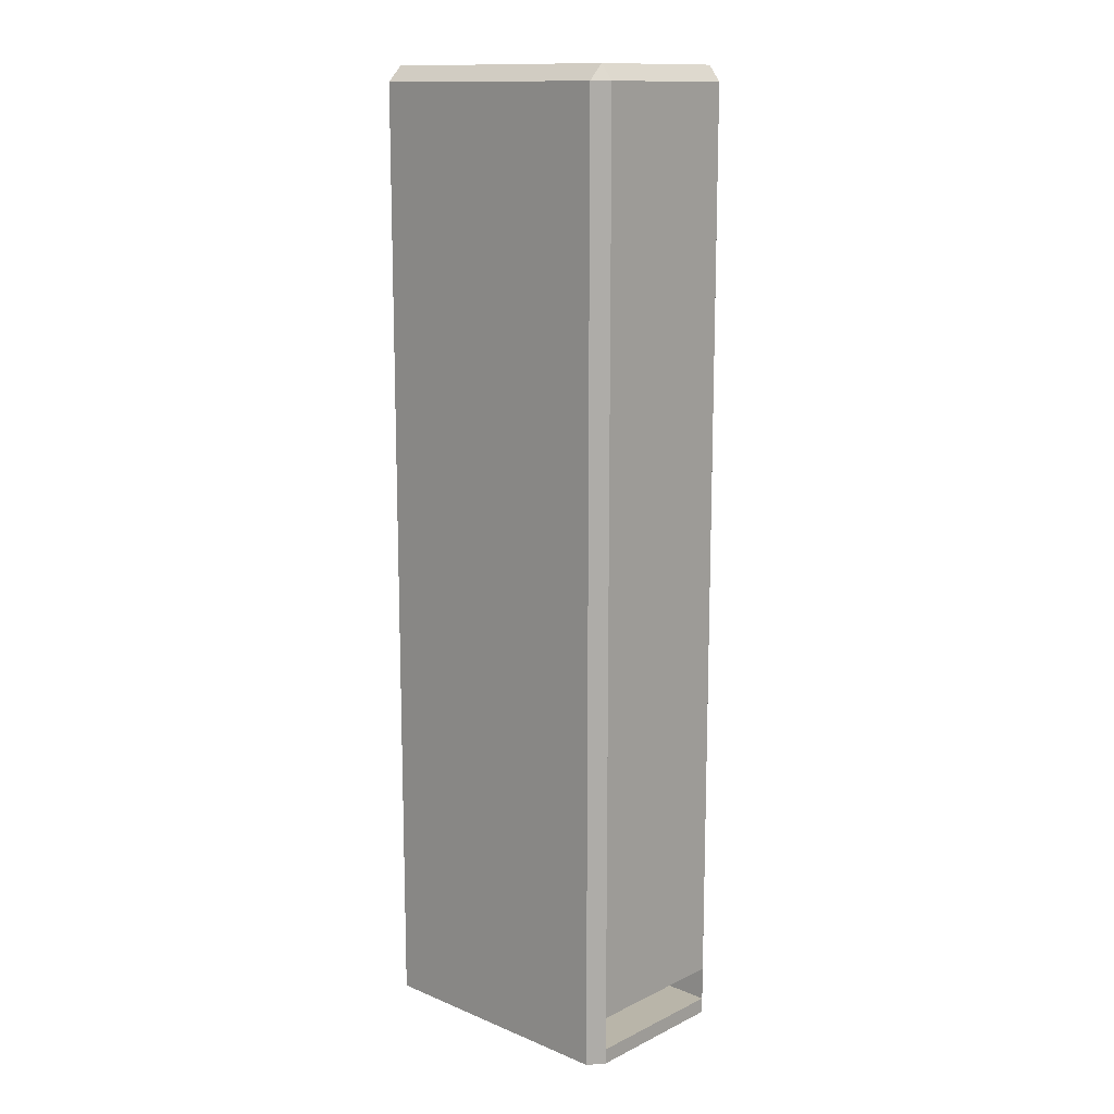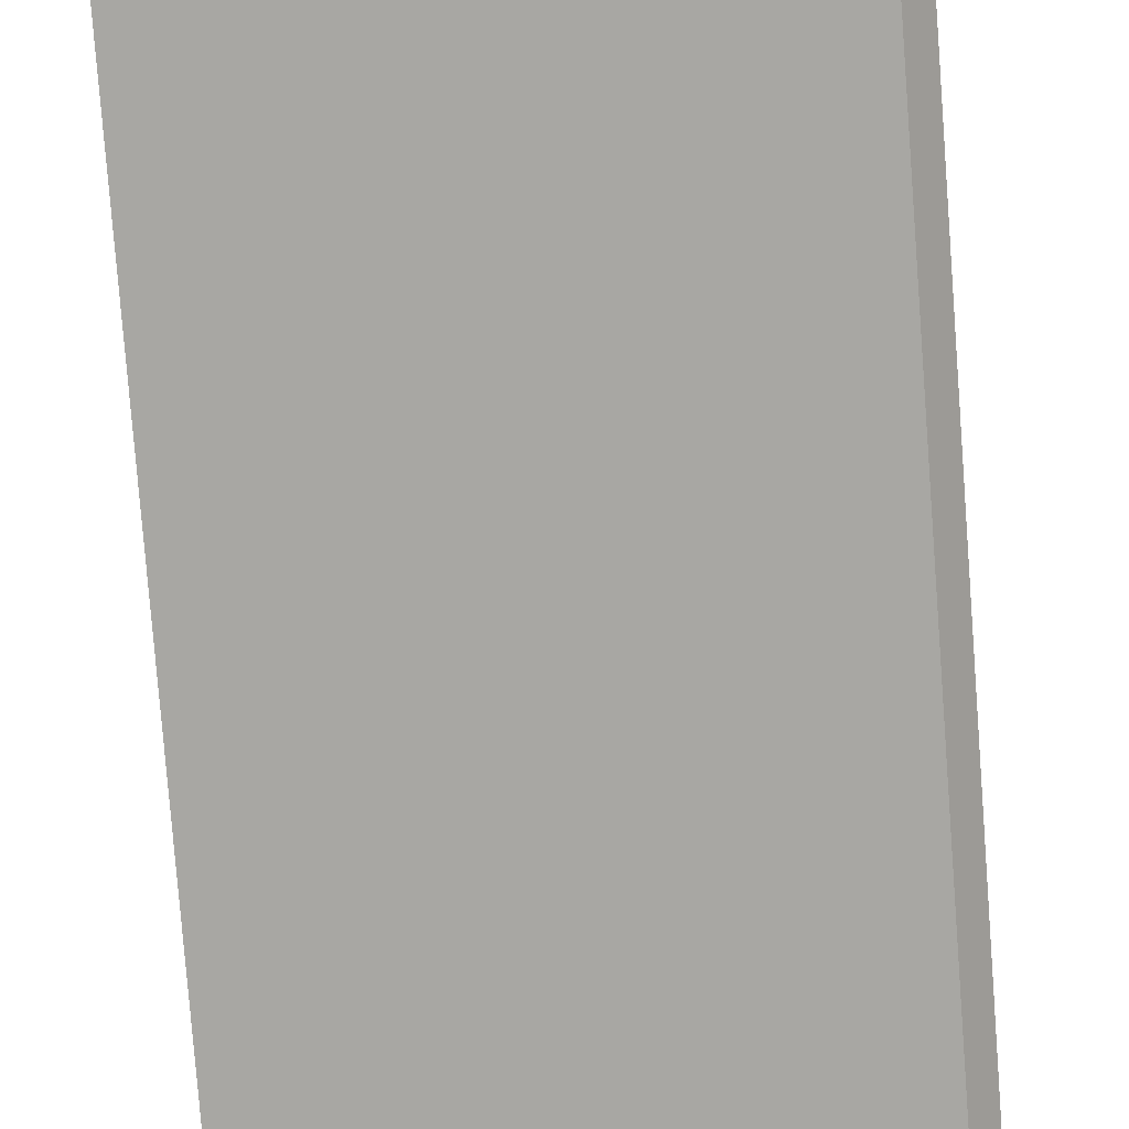
<metadata>
{"format":"obj","ext":"obj","renderer":"f3d","projection":"perspective","resolution":1024,"background":"white","views":[{"elev":13.4,"azim":42.8,"up":"+Y"},{"elev":-74.4,"azim":4.3,"up":"+Z"}]}
</metadata>
<code>
v -0.2196 -0.5533 -0.07372
v 0.0485 -0.5533 0.0762
v -0.2196 -0.5533 0.0762
v 0.0485 -0.5533 -0.07372
v -0.2046 -0.5383 0.0762
v 0.03668 -0.5533 0.09134
v -0.2196 -0.5383 0.0762
v 0.0485 -0.5383 -0.07372
v -0.2196 -0.5533 -0.08878
v 0.0485 -0.5383 0.0762
v -0.2196 -0.5533 0.09134
v 0.03668 0.378 0.09134
v -0.2196 -0.5383 -0.07372
v -0.2196 0.378 0.09134
v -0.2046 -0.5383 -0.07372
v 0.03668 0.378 -0.08878
v 0.03668 -0.5533 -0.08878
v 0.03352 -0.5052 0.0762
v -0.2196 0.378 0.0762
v 0.0485 -0.5052 -0.07372
v -0.2196 0.378 -0.08878
v 0.0485 -0.5052 0.0762
v -0.09273 -0.5052 0.0762
v -0.2046 -0.2772 -0.07372
v -0.2046 -0.2772 0.0762
v -0.2196 0.3931 0.0762
v -0.2196 0.378 -0.07372
v 0.03352 -0.5052 -0.07372
v 0.0485 0.3701 -0.07372
v 0.0485 0.378 0.0762
v 0.03352 0.378 0.0762
v -0.09273 -0.5052 -0.07372
v -0.09273 -0.4903 0.0762
v -0.1259 -0.2772 0.0762
v -0.1259 -0.2772 -0.07372
v -0.2046 -0.2622 0.0762
v 0.03668 0.3931 0.0762
v -0.2046 -0.2622 -0.07372
v -0.2046 0.378 -0.07372
v -0.2046 0.378 0.0762
v -0.2196 0.3931 -0.07372
v 0.0485 0.3779 -0.07372
v 0.0485 -0.2694 -0.06666
v 0.0485 -0.2694 0.06914
v 0.03352 -0.4903 0.0762
v 0.03352 -0.01636 0.0762
v -0.1256 0.1959 0.0762
v -0.1256 0.1808 0.0762
v -0.09273 -0.4903 -0.07372
v -0.2046 0.1808 0.0762
v -0.2046 0.1808 -0.07372
v -0.2046 0.3701 -0.07372
v -0.2046 0.3701 0.0762
v 0.03352 -0.4903 -0.07372
v 0.0485 -0.3034 0.06004
v 0.03352 0.3701 -0.07372
v 0.03668 0.3931 -0.07372
v 0.0485 0.378 -0.07372
v 0.0485 -0.287 -0.06434
v 0.0485 -0.2518 -0.06434
v 0.0485 0.378 -0.07363
v 0.0485 -0.287 0.06683
v 0.0485 -0.2518 0.06683
v 0.03352 -0.03142 0.0762
v 0.03352 0.3701 0.0762
v -0.04534 -0.03142 0.0762
v -0.1259 -0.2622 0.0762
v -0.1256 0.1808 -0.07372
v -0.2046 0.1959 0.0762
v -0.2046 0.1959 -0.07372
v -0.1259 -0.2622 -0.07372
v 0.03352 0.378 -0.07372
v 0.0485 -0.3174 0.04925
v 0.0485 0.3662 0.001241
v 0.0485 -0.3034 -0.05756
v 0.0485 -0.2355 -0.05756
v 0.0485 -0.2355 0.06004
v -0.04534 -0.01636 0.0762
v 0.03352 -0.01636 -0.07372
v 0.03352 -0.03142 -0.07372
v -0.1256 0.1959 -0.07372
v 0.0485 -0.3282 0.03519
v 0.0485 0.3639 0.01879
v 0.0485 0.3639 -0.01631
v 0.0485 -0.3174 -0.04677
v 0.0485 -0.1038 -0.05633
v 0.0485 -0.1038 0.05881
v -0.04534 -0.01636 -0.07372
v -0.04534 -0.03142 -0.07372
v 0.0485 -0.335 0.01881
v 0.0485 0.3571 0.03515
v 0.0485 0.3571 -0.03267
v 0.0485 -0.3282 -0.03271
v 0.0485 -0.2214 -0.04677
v 0.0485 -0.08892 -0.05436
v 0.0485 -0.08892 0.05685
v 0.0485 -0.2214 0.04925
v 0.0485 -0.3373 0.001241
v 0.0485 0.3463 0.0492
v 0.0485 0.3463 -0.04671
v 0.0485 -0.335 -0.01633
v 0.0485 -0.1187 -0.05436
v 0.0485 -0.07503 -0.04861
v 0.0485 0.06187 0.05881
v 0.0485 -0.1187 0.05685
v 0.0485 0.3323 0.05997
v 0.0485 0.3323 -0.05749
v 0.0485 -0.2106 -0.03271
v 0.0485 -0.07503 0.0511
v 0.0485 0.06187 -0.05633
v 0.0485 0.07677 0.05685
v 0.0485 -0.2106 0.03519
v 0.0485 0.3159 0.06675
v 0.0485 0.3159 -0.06427
v 0.0485 -0.1326 -0.04861
v 0.0485 -0.06311 0.04195
v 0.0485 0.04697 -0.05436
v 0.0485 0.07677 -0.05436
v 0.0485 0.09065 0.0511
v 0.0485 0.04697 0.05685
v 0.0485 -0.1326 0.0511
v 0.0485 0.2984 0.06906
v 0.0485 0.2984 -0.06658
v 0.0485 -0.2038 0.01881
v 0.0485 -0.2038 -0.01633
v 0.0485 -0.06311 -0.03947
v 0.0485 0.09065 -0.04861
v 0.0485 -0.2015 0.001241
v 0.0485 -0.1445 -0.03947
v 0.0485 -0.05396 0.03002
v 0.0485 -0.05396 -0.02754
v 0.0485 0.03308 -0.04861
v 0.0485 0.2808 0.06675
v 0.0485 0.2808 -0.06427
v 0.0485 -0.1445 0.04195
v 0.0485 0.03308 0.0511
v 0.0485 0.1026 0.04195
v 0.0485 0.1026 -0.03947
v 0.0485 -0.1537 -0.02754
v 0.0485 -0.1537 0.03002
v 0.0485 -0.04821 0.01614
v 0.0485 -0.04821 -0.01366
v 0.0485 0.02116 -0.03947
v 0.0485 0.1117 0.03002
v 0.0485 0.2645 -0.05749
v 0.0485 0.1117 -0.02754
v 0.0485 -0.1594 -0.01366
v 0.0485 -0.04625 0.001241
v 0.0485 0.02116 0.04195
v 0.0485 0.1697 0.04009
v 0.0485 -0.1594 0.01614
v 0.0485 0.2645 0.05997
v 0.0485 0.2003 -0.03359
v 0.0485 0.1697 -0.03761
v 0.0485 -0.1614 0.001241
v 0.0485 0.01201 0.03002
v 0.0485 0.01201 -0.02754
v 0.0485 0.1802 0.04146
v 0.0485 0.16 0.03607
v 0.0485 0.2504 0.0492
v 0.0485 0.2003 0.03607
v 0.0485 0.1906 -0.03761
v 0.0485 0.2086 -0.0272
v 0.0485 0.1175 0.01614
v 0.0485 0.16 -0.03359
v 0.0485 0.1802 -0.03898
v 0.0485 0.006262 -0.01366
v 0.0485 0.1906 0.04009
v 0.0485 0.2504 -0.04671
v 0.0485 0.2086 0.02968
v 0.0485 0.1175 -0.01366
v 0.0485 0.006262 0.01614
v 0.0485 0.0043 0.001241
v 0.0485 0.1517 -0.0272
v 0.0485 0.1517 0.02968
v 0.0485 0.2396 -0.03267
v 0.0485 0.215 0.02135
v 0.0485 0.215 -0.01887
v 0.0485 0.1194 0.001241
v 0.0485 0.2396 0.03515
v 0.0485 0.219 -0.009168
v 0.0485 0.219 0.01165
v 0.0485 0.1453 -0.01887
v 0.0485 0.1453 0.02135
v 0.0485 0.2329 -0.01631
v 0.0485 0.2204 0.001241
v 0.0485 0.1413 0.01165
v 0.0485 0.2329 0.01879
v 0.0485 0.1413 -0.009168
v 0.0485 0.1399 0.001241
v 0.0485 0.2305 0.001241
v 0.0485 0.3931 0.0762
v 0.03352 0.3704 -0.08878
g mesh1_mesh1-geometry
f 1 2 3
f 2 1 4
f 3 2 1
f 4 1 2
f 2 5 3
f 3 5 2
f 6 3 2
f 2 3 6
f 3 1 7
f 1 8 4
f 4 8 1
f 9 4 1
f 1 4 9
f 10 4 2
f 5 2 10
f 10 2 5
f 3 5 7
f 7 5 3
f 3 6 11
f 11 6 3
f 12 2 6
f 13 7 1
f 7 14 3
f 8 1 15
f 15 1 8
f 4 10 8
f 8 16 4
f 4 9 17
f 17 9 4
f 1 9 13
f 2 12 10
f 10 5 8
f 10 18 5
f 15 7 5
f 5 7 15
f 5 19 7
f 7 19 5
f 11 14 6
f 11 3 14
f 12 6 14
f 7 15 13
f 13 15 7
f 7 13 19
f 15 1 13
f 13 1 15
f 19 14 7
f 15 8 5
f 15 20 8
f 17 4 16
f 20 16 8
f 17 21 9
f 21 13 9
f 10 12 22
f 18 10 22
f 5 18 23
f 24 5 15
f 15 5 24
f 25 19 5
f 5 19 25
f 26 12 14
f 13 24 15
f 15 24 13
f 27 19 13
f 26 14 19
f 20 15 28
f 21 17 16
f 29 16 20
f 27 13 21
f 22 12 30
f 28 22 18
f 18 22 28
f 22 31 18
f 18 31 22
f 32 18 23
f 23 18 32
f 18 33 23
f 23 33 18
f 5 23 34
f 5 24 25
f 25 24 5
f 35 15 24
f 36 19 25
f 25 19 36
f 5 34 25
f 12 26 37
f 24 13 38
f 38 13 24
f 19 27 26
f 19 39 27
f 27 39 19
f 39 13 27
f 27 13 39
f 40 26 19
f 19 26 40
f 28 15 32
f 22 28 20
f 20 28 22
f 28 29 20
f 20 29 28
f 21 16 41
f 42 16 29
f 20 43 29
f 41 27 21
f 37 30 12
f 31 22 30
f 30 22 31
f 44 22 30
f 45 28 18
f 18 28 45
f 18 32 28
f 28 32 18
f 18 31 46
f 46 31 18
f 33 32 23
f 23 32 33
f 33 18 45
f 45 18 33
f 33 47 23
f 34 23 48
f 25 35 24
f 24 35 25
f 38 25 24
f 24 25 38
f 49 15 35
f 50 19 36
f 36 19 50
f 34 36 25
f 25 36 34
f 25 38 36
f 36 38 25
f 35 25 34
f 34 25 35
f 31 37 26
f 26 37 31
f 41 37 26
f 38 13 51
f 51 13 38
f 41 26 27
f 39 19 40
f 40 19 39
f 41 39 27
f 27 39 41
f 52 13 39
f 39 13 52
f 31 26 40
f 40 26 31
f 19 53 40
f 40 53 19
f 32 15 49
f 32 54 28
f 28 54 32
f 22 55 20
f 29 28 56
f 56 28 29
f 57 41 16
f 58 16 42
f 29 30 42
f 56 42 29
f 29 42 56
f 43 20 59
f 29 43 60
f 37 31 30
f 30 31 37
f 37 57 30
f 61 31 30
f 30 31 61
f 62 22 44
f 44 30 63
f 28 45 54
f 54 45 28
f 18 64 45
f 45 64 18
f 65 46 31
f 31 46 65
f 18 46 64
f 64 46 18
f 32 33 49
f 49 33 32
f 54 33 45
f 45 33 54
f 45 66 33
f 66 47 33
f 48 23 47
f 34 48 67
f 49 35 68
f 69 19 50
f 50 19 69
f 36 51 50
f 50 51 36
f 67 50 36
f 36 34 67
f 67 34 36
f 51 36 38
f 38 36 51
f 38 67 36
f 36 67 38
f 67 35 34
f 34 35 67
f 37 41 57
f 51 13 70
f 70 13 51
f 51 71 38
f 40 72 39
f 39 72 40
f 53 39 40
f 40 39 53
f 41 72 39
f 39 72 41
f 70 13 52
f 52 13 70
f 72 52 39
f 39 53 52
f 52 53 39
f 72 40 31
f 31 40 72
f 40 65 31
f 53 19 69
f 69 19 53
f 65 40 53
f 54 32 49
f 49 32 54
f 56 28 54
f 54 28 56
f 55 22 62
f 20 55 73
f 57 72 41
f 41 72 57
f 16 58 57
f 58 42 61
f 61 42 58
f 42 56 58
f 58 56 42
f 74 30 29
f 42 30 61
f 59 20 75
f 59 62 43
f 43 63 60
f 29 60 76
f 30 57 61
f 31 61 72
f 72 61 31
f 43 62 44
f 63 30 77
f 43 44 63
f 64 54 45
f 45 54 64
f 66 45 64
f 65 78 46
f 65 79 46
f 46 79 65
f 31 56 65
f 65 56 31
f 78 64 46
f 46 64 78
f 46 80 64
f 64 80 46
f 33 54 49
f 49 54 33
f 78 47 66
f 69 48 47
f 47 48 69
f 47 68 48
f 48 68 47
f 50 67 48
f 71 68 35
f 81 49 68
f 48 69 50
f 50 69 48
f 50 70 69
f 69 70 50
f 70 50 51
f 51 50 70
f 50 68 51
f 51 68 50
f 67 38 71
f 71 38 67
f 35 67 71
f 71 67 35
f 81 51 70
f 70 51 81
f 68 71 51
f 52 69 70
f 70 69 52
f 52 81 70
f 52 72 56
f 69 52 53
f 53 52 69
f 53 56 52
f 52 56 53
f 56 31 72
f 72 31 56
f 47 53 69
f 47 65 53
f 56 53 65
f 65 53 56
f 49 80 54
f 56 54 79
f 79 54 56
f 59 55 62
f 75 73 55
f 20 73 82
f 72 57 58
f 58 57 72
f 58 61 57
f 72 61 58
f 58 61 72
f 58 56 72
f 72 56 58
f 83 30 74
f 29 84 74
f 75 20 85
f 75 55 59
f 60 63 77
f 60 77 76
f 29 76 86
f 77 30 87
f 54 64 80
f 80 64 54
f 64 78 66
f 66 78 64
f 80 66 64
f 64 66 80
f 78 65 47
f 88 46 78
f 78 46 88
f 79 65 56
f 56 65 79
f 46 88 79
f 79 88 46
f 80 46 79
f 79 46 80
f 66 88 78
f 78 88 66
f 70 47 69
f 69 47 70
f 68 47 81
f 81 47 68
f 68 50 48
f 48 50 68
f 81 88 49
f 51 81 68
f 68 81 51
f 47 70 81
f 81 70 47
f 56 81 52
f 80 49 89
f 80 79 54
f 54 79 80
f 88 56 79
f 85 73 75
f 85 82 73
f 20 82 90
f 91 30 83
f 84 83 74
f 29 92 84
f 85 20 93
f 76 77 94
f 86 76 94
f 29 86 95
f 87 30 96
f 77 87 97
f 66 80 89
f 89 80 66
f 80 88 79
f 79 88 80
f 88 66 89
f 89 66 88
f 56 88 81
f 89 49 88
f 88 80 89
f 89 80 88
f 93 82 85
f 93 90 82
f 20 90 98
f 99 30 91
f 92 91 83
f 92 83 84
f 29 100 92
f 93 20 101
f 94 77 97
f 86 94 102
f 86 96 95
f 29 95 103
f 96 30 104
f 86 87 96
f 97 87 105
f 101 90 93
f 90 101 98
f 101 20 98
f 106 30 99
f 100 99 91
f 100 91 92
f 29 107 100
f 94 97 108
f 102 94 108
f 102 105 86
f 95 96 109
f 95 109 103
f 29 103 110
f 104 30 111
f 96 104 109
f 86 105 87
f 97 105 112
f 113 30 106
f 107 106 99
f 107 99 100
f 29 114 107
f 108 97 112
f 102 108 115
f 115 105 102
f 103 109 116
f 110 103 117
f 29 110 118
f 111 30 119
f 110 104 111
f 109 104 120
f 112 105 121
f 122 30 113
f 114 113 106
f 114 106 107
f 29 123 114
f 108 112 124
f 115 108 125
f 115 121 105
f 109 120 116
f 103 116 126
f 117 103 126
f 117 120 110
f 110 111 118
f 29 118 127
f 119 30 122
f 118 111 119
f 110 120 104
f 112 121 124
f 123 122 113
f 123 113 114
f 29 127 123
f 108 124 125
f 115 125 128
f 129 121 115
f 116 120 130
f 126 116 130
f 117 126 131
f 132 120 117
f 118 119 127
f 119 122 133
f 124 121 128
f 123 133 122
f 123 127 134
f 125 124 128
f 115 128 129
f 129 135 121
f 130 120 136
f 126 130 131
f 117 131 132
f 132 136 120
f 127 119 137
f 119 133 137
f 128 121 135
f 134 133 123
f 134 127 138
f 129 128 139
f 129 140 135
f 130 136 141
f 131 130 142
f 132 131 142
f 143 136 132
f 127 137 138
f 137 133 144
f 128 135 140
f 145 133 134
f 134 138 146
f 139 128 147
f 139 140 129
f 141 136 148
f 142 130 141
f 132 142 148
f 143 149 136
f 132 148 143
f 138 137 144
f 144 133 150
f 128 140 151
f 145 152 133
f 134 153 145
f 138 144 146
f 134 146 154
f 147 128 155
f 147 140 139
f 148 136 149
f 142 141 148
f 143 156 149
f 143 148 157
f 150 133 158
f 144 150 159
f 147 151 140
f 128 151 155
f 145 160 152
f 161 133 152
f 134 162 153
f 145 153 163
f 146 144 164
f 154 146 165
f 134 154 166
f 151 147 155
f 148 149 156
f 157 156 143
f 157 148 167
f 158 133 168
f 154 150 158
f 165 159 150
f 144 159 164
f 169 160 145
f 170 152 160
f 168 133 161
f 161 152 170
f 134 166 162
f 162 161 153
f 153 170 163
f 145 163 169
f 146 164 171
f 165 146 171
f 165 150 154
f 154 158 166
f 148 156 172
f 167 156 157
f 167 148 173
f 166 158 168
f 174 159 165
f 164 159 175
f 176 160 169
f 170 160 177
f 162 168 161
f 153 161 170
f 166 168 162
f 163 170 177
f 169 163 178
f 171 164 179
f 165 171 174
f 167 172 156
f 148 172 173
f 172 167 173
f 174 175 159
f 164 175 179
f 176 180 160
f 169 181 176
f 177 160 182
f 163 177 178
f 169 178 181
f 174 171 179
f 183 175 174
f 179 175 184
f 185 180 176
f 182 160 180
f 176 181 186
f 178 177 182
f 178 182 181
f 174 179 183
f 183 184 175
f 179 184 187
f 185 188 180
f 176 186 185
f 182 180 186
f 181 182 186
f 183 179 189
f 189 184 183
f 189 187 184
f 179 187 190
f 188 185 191
f 186 180 188
f 185 186 191
f 189 179 190
f 187 189 190
f 186 188 191
g mesh1_mesh1-geometry
f 7 1 3
f 2 4 10
f 6 2 12
f 1 7 13
f 3 14 7
f 8 10 4
f 4 16 8
f 13 9 1
f 10 12 2
f 8 5 10
f 5 18 10
f 6 14 11
f 14 3 11
f 14 6 12
f 19 13 7
f 7 14 19
f 5 8 15
f 8 20 15
f 16 4 17
f 8 16 20
f 9 21 17
f 9 13 21
f 22 12 10
f 22 10 18
f 23 18 5
f 14 12 26
f 13 19 27
f 19 14 26
f 28 15 20
f 16 17 21
f 20 16 29
f 21 13 27
f 30 12 22
f 34 23 5
f 24 15 35
f 25 34 5
f 37 26 12
f 26 27 19
f 32 15 28
f 41 16 21
f 29 16 42
f 21 27 41
f 12 30 37
f 23 47 33
f 48 23 34
f 35 15 49
f 26 37 41
f 27 26 41
f 49 15 32
f 16 41 57
f 42 16 58
f 30 57 37
f 33 66 45
f 33 47 66
f 47 23 48
f 67 48 34
f 68 35 49
f 36 50 67
f 57 41 37
f 38 71 51
f 39 52 72
f 31 65 40
f 53 40 65
f 57 58 16
f 61 57 30
f 64 45 66
f 46 78 65
f 66 47 78
f 48 67 50
f 35 68 71
f 68 49 81
f 51 71 68
f 70 81 52
f 56 72 52
f 69 53 47
f 53 65 47
f 54 80 49
f 57 61 58
f 47 65 78
f 49 88 81
f 52 81 56
f 89 49 80
f 79 56 88
f 81 88 56
f 88 49 89
g mesh1_mesh1-geometry
f 29 43 20
f 30 22 44
f 20 55 22
f 42 30 29
f 59 20 43
f 60 43 29
f 44 22 62
f 63 30 44
f 62 22 55
f 73 55 20
f 29 30 74
f 61 30 42
f 75 20 59
f 76 60 29
f 77 30 63
f 82 73 20
f 74 30 83
f 74 84 29
f 85 20 75
f 86 76 29
f 87 30 77
f 90 82 20
f 83 30 91
f 84 92 29
f 93 20 85
f 94 76 86
f 95 86 29
f 96 30 87
f 97 87 77
f 98 90 20
f 91 30 99
f 92 100 29
f 101 20 93
f 102 94 86
f 103 95 29
f 104 30 96
f 105 87 97
f 98 20 101
f 99 30 106
f 100 107 29
f 108 94 102
f 110 103 29
f 111 30 104
f 109 104 96
f 112 105 97
f 106 30 113
f 107 114 29
f 115 108 102
f 117 103 110
f 118 110 29
f 119 30 111
f 120 104 109
f 121 105 112
f 113 30 122
f 114 123 29
f 125 108 115
f 116 120 109
f 126 103 117
f 127 118 29
f 122 30 119
f 124 121 112
f 123 127 29
f 128 125 115
f 130 120 116
f 131 126 117
f 133 122 119
f 128 121 124
f 134 127 123
f 129 128 115
f 136 120 130
f 132 131 117
f 137 133 119
f 135 121 128
f 138 127 134
f 139 128 129
f 141 136 130
f 142 131 132
f 144 133 137
f 140 135 128
f 146 138 134
f 147 128 139
f 148 136 141
f 148 142 132
f 143 148 132
f 150 133 144
f 151 140 128
f 145 153 134
f 154 146 134
f 155 128 147
f 149 136 148
f 157 148 143
f 158 133 150
f 159 150 144
f 155 151 128
f 152 133 161
f 153 162 134
f 163 153 145
f 165 146 154
f 166 154 134
f 156 149 148
f 167 148 157
f 168 133 158
f 164 159 144
f 160 152 170
f 161 133 168
f 170 152 161
f 162 166 134
f 169 163 145
f 171 146 165
f 172 156 148
f 173 148 167
f 175 159 164
f 177 160 170
f 178 163 169
f 174 171 165
f 173 172 148
f 179 175 164
f 176 181 169
f 182 160 177
f 181 178 169
f 179 171 174
f 184 175 179
f 180 160 182
f 186 181 176
f 183 179 174
f 187 184 179
f 185 186 176
f 186 180 182
f 189 179 183
f 190 187 179
f 188 180 186
f 191 186 185
f 190 179 189
f 191 188 186
g mesh1_mesh1-geometry
f 43 62 59
f 60 63 43
f 44 62 43
f 63 44 43
f 62 55 59
f 55 73 75
f 59 55 75
f 77 63 60
f 76 77 60
f 75 73 85
f 73 82 85
f 74 83 84
f 94 77 76
f 85 82 93
f 82 90 93
f 83 91 92
f 84 83 92
f 97 77 94
f 93 90 101
f 98 101 90
f 91 99 100
f 92 91 100
f 108 97 94
f 99 106 107
f 100 99 107
f 112 97 108
f 106 113 114
f 107 106 114
f 124 112 108
f 113 122 123
f 114 113 123
f 125 124 108
f 122 133 123
f 128 124 125
f 123 133 134
f 134 133 145
f 133 152 145
f 152 160 145
f 145 160 169
f 169 160 176
f 160 180 176
f 176 180 185
f 180 188 185
f 191 185 188
g mesh1_mesh1-geometry
f 95 96 86
f 96 87 86
f 86 105 102
f 109 96 95
f 103 109 95
f 87 105 86
f 102 105 115
f 116 109 103
f 111 104 110
f 105 121 115
f 126 116 103
f 110 120 117
f 118 111 110
f 119 111 118
f 104 120 110
f 115 121 129
f 130 116 126
f 117 120 132
f 127 119 118
f 121 135 129
f 131 130 126
f 120 136 132
f 137 119 127
f 135 140 129
f 142 130 131
f 132 136 143
f 138 137 127
f 129 140 139
f 141 130 142
f 136 149 143
f 144 137 138
f 146 144 138
f 139 140 147
f 148 141 142
f 149 156 143
f 140 151 147
f 164 144 146
f 155 147 151
f 143 156 157
f 171 164 146
f 157 156 167
f 179 164 171
f 156 172 167
f 173 167 172
g mesh1_mesh1-geometry
f 158 150 154
f 150 159 165
f 153 161 162
f 163 170 153
f 154 150 165
f 166 158 154
f 168 158 166
f 165 159 174
f 161 168 162
f 170 161 153
f 162 168 166
f 177 170 163
f 159 175 174
f 178 177 163
f 174 175 183
f 182 177 178
f 181 182 178
f 175 184 183
f 186 182 181
f 183 184 189
f 184 187 189
f 190 189 187
g mesh2_mesh2-geometry
l 2 4
l 3 2
l 6 2
l 4 1
l 4 17
l 1 3
g mesh3_mesh3-geometry
l 192 30
l 30 31
l 31 40
l 72 31
l 65 31
l 40 19
l 39 40
l 72 58
l 56 65
l 27 39
l 58 61
l 58 42
l 56 79
l 56 29
l 193 56
l 79 80
l 46 79
l 79 88
l 80 54
l 89 80
l 64 80
l 46 78
l 64 46
l 88 78
l 88 89
l 54 28
l 49 54
l 45 54
l 89 66
l 45 64
l 66 64
l 78 66
l 18 28
l 28 20
l 28 32
l 32 49
l 49 33
l 18 45
l 33 45
l 22 18
l 18 23
l 20 22
l 23 32
l 33 23
g mesh4_mesh4-geometry
l 13 15
l 15 24
l 24 38
l 24 25
l 24 35
l 38 51
l 38 71
l 36 38
l 25 5
l 34 25
l 36 25
l 35 34
l 71 35
l 51 70
l 51 68
l 51 50
l 71 67
l 67 36
l 50 36
l 5 7
l 67 34
l 70 52
l 70 69
l 70 81
l 68 81
l 68 48
l 69 50
l 50 48
l 52 53
l 47 69
l 53 69
l 81 47
l 48 47

</code>
